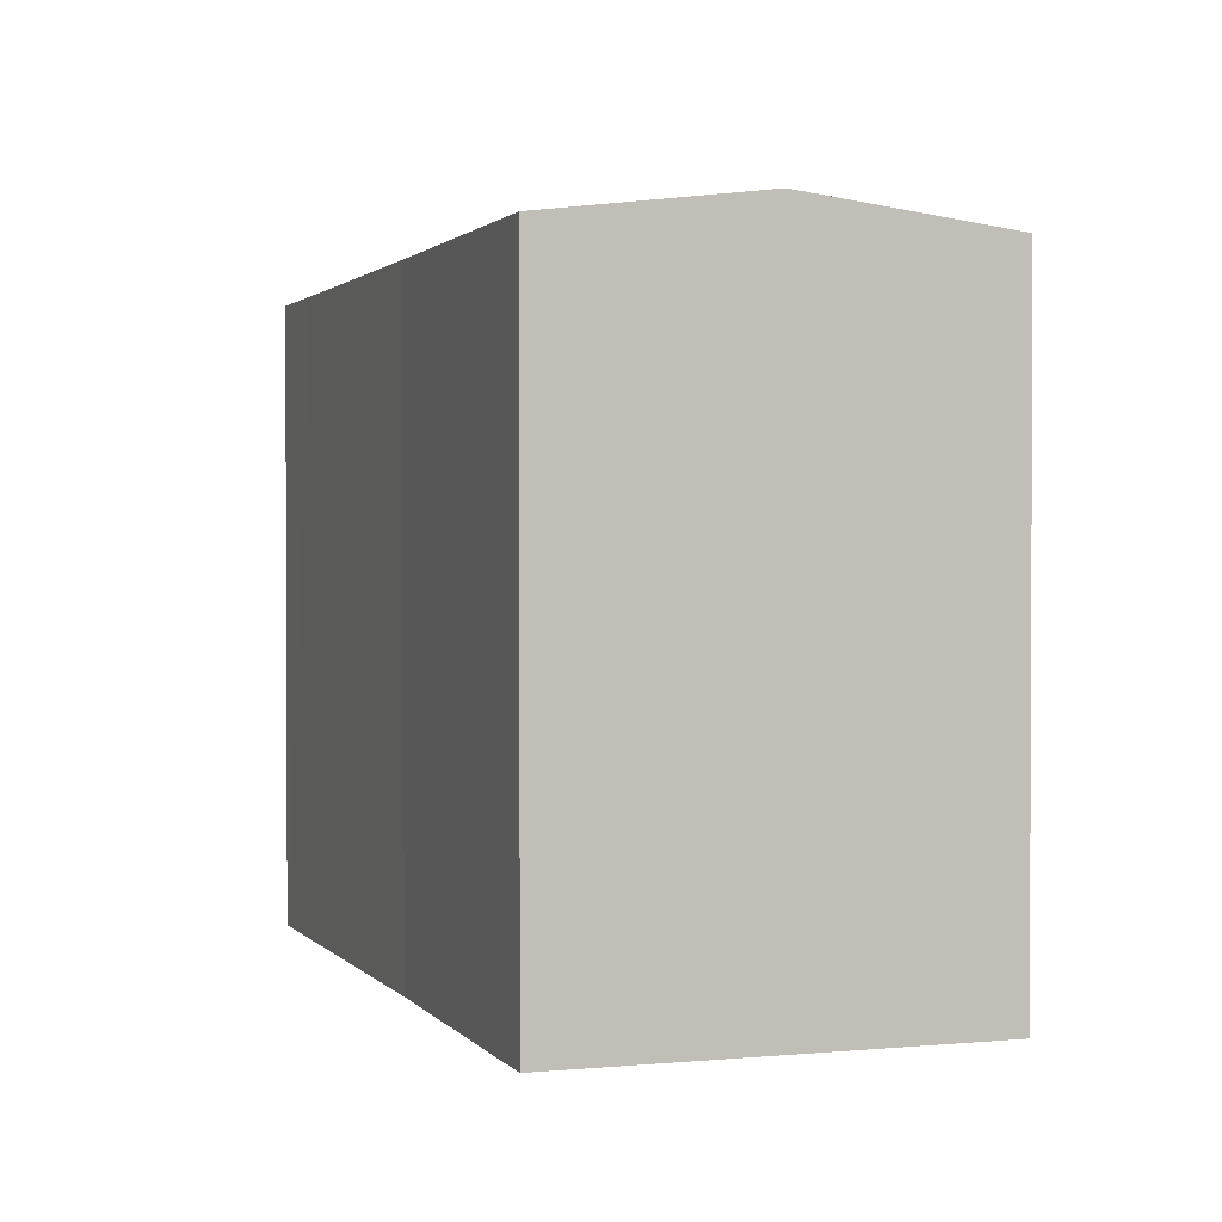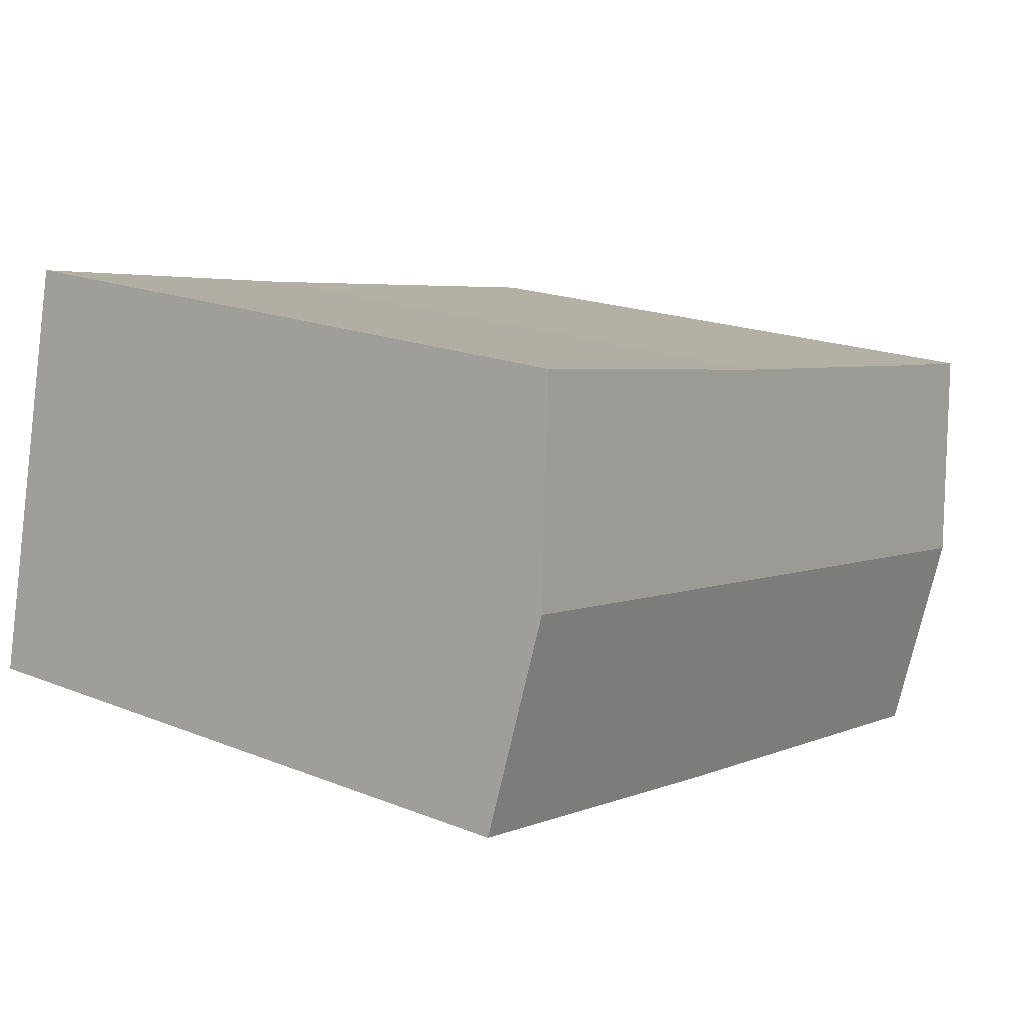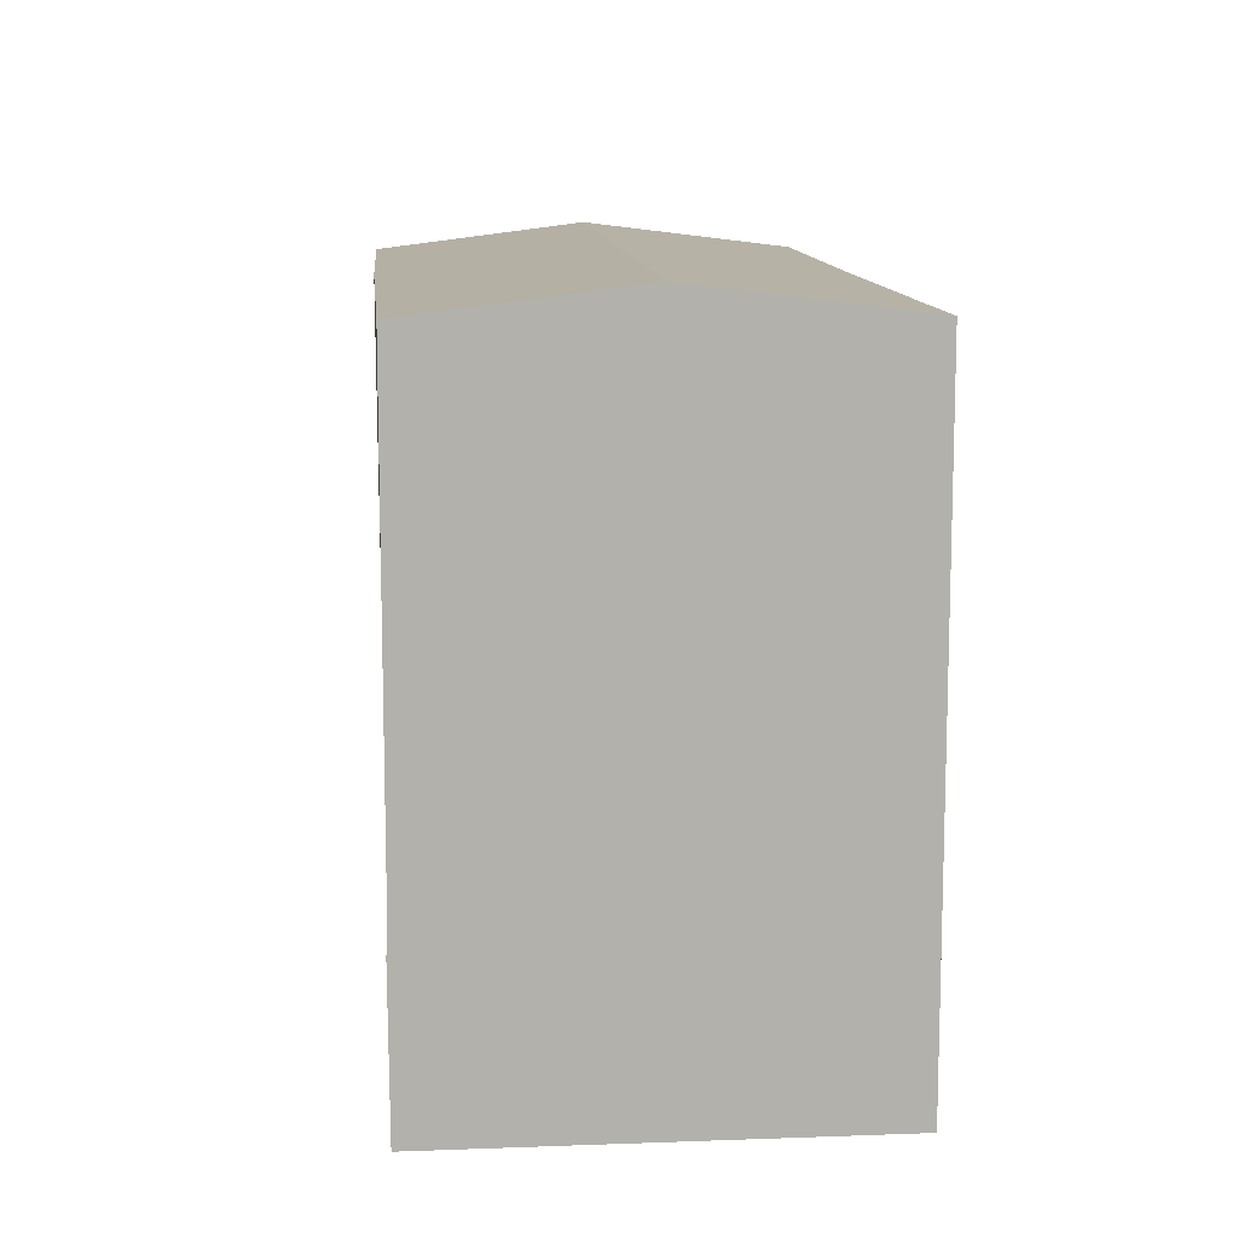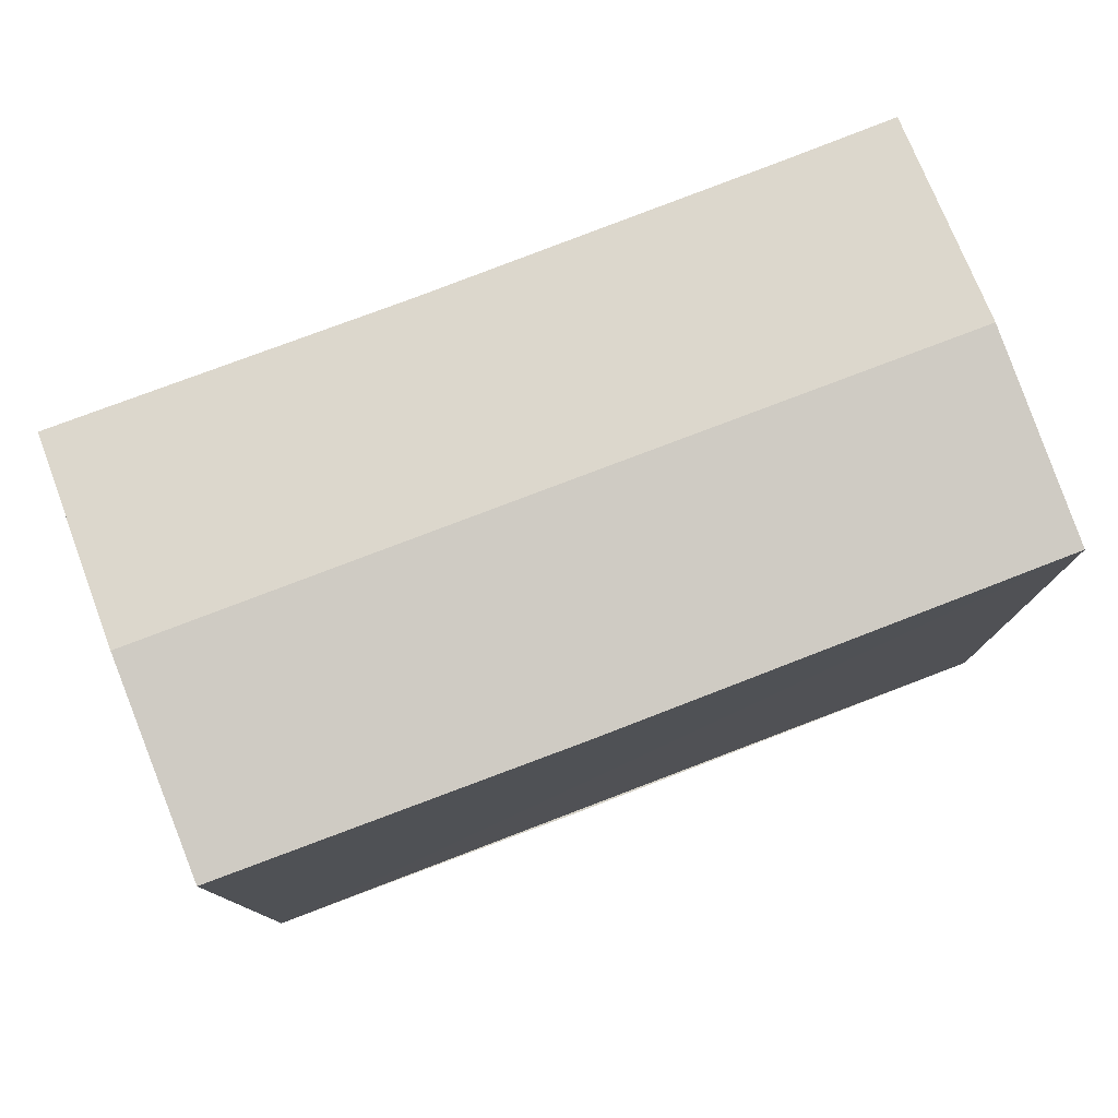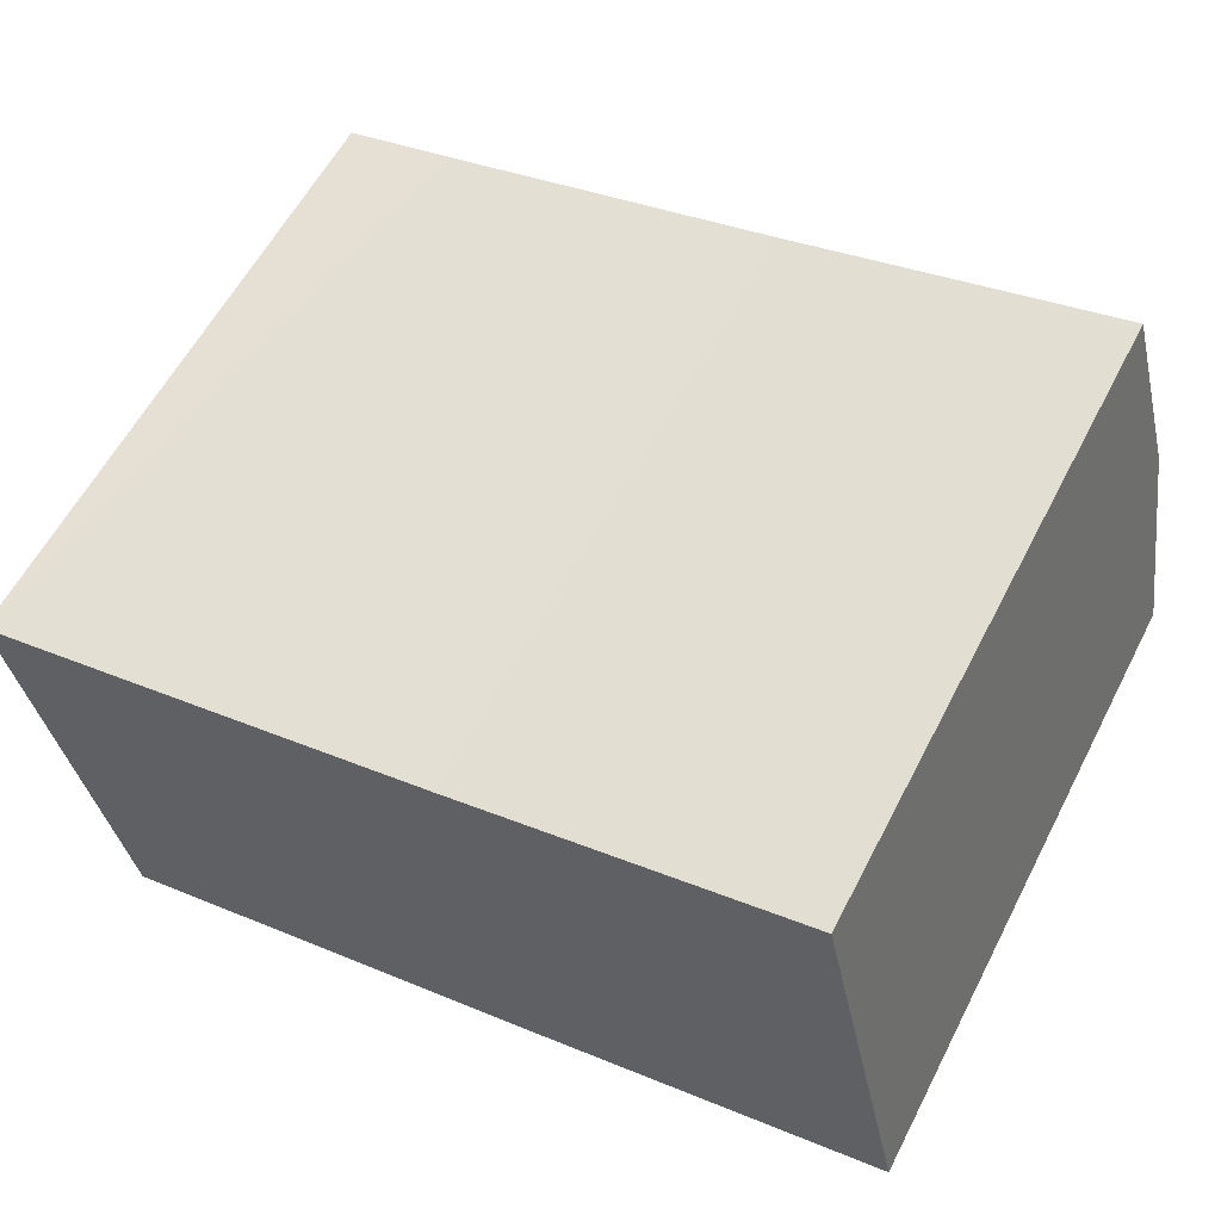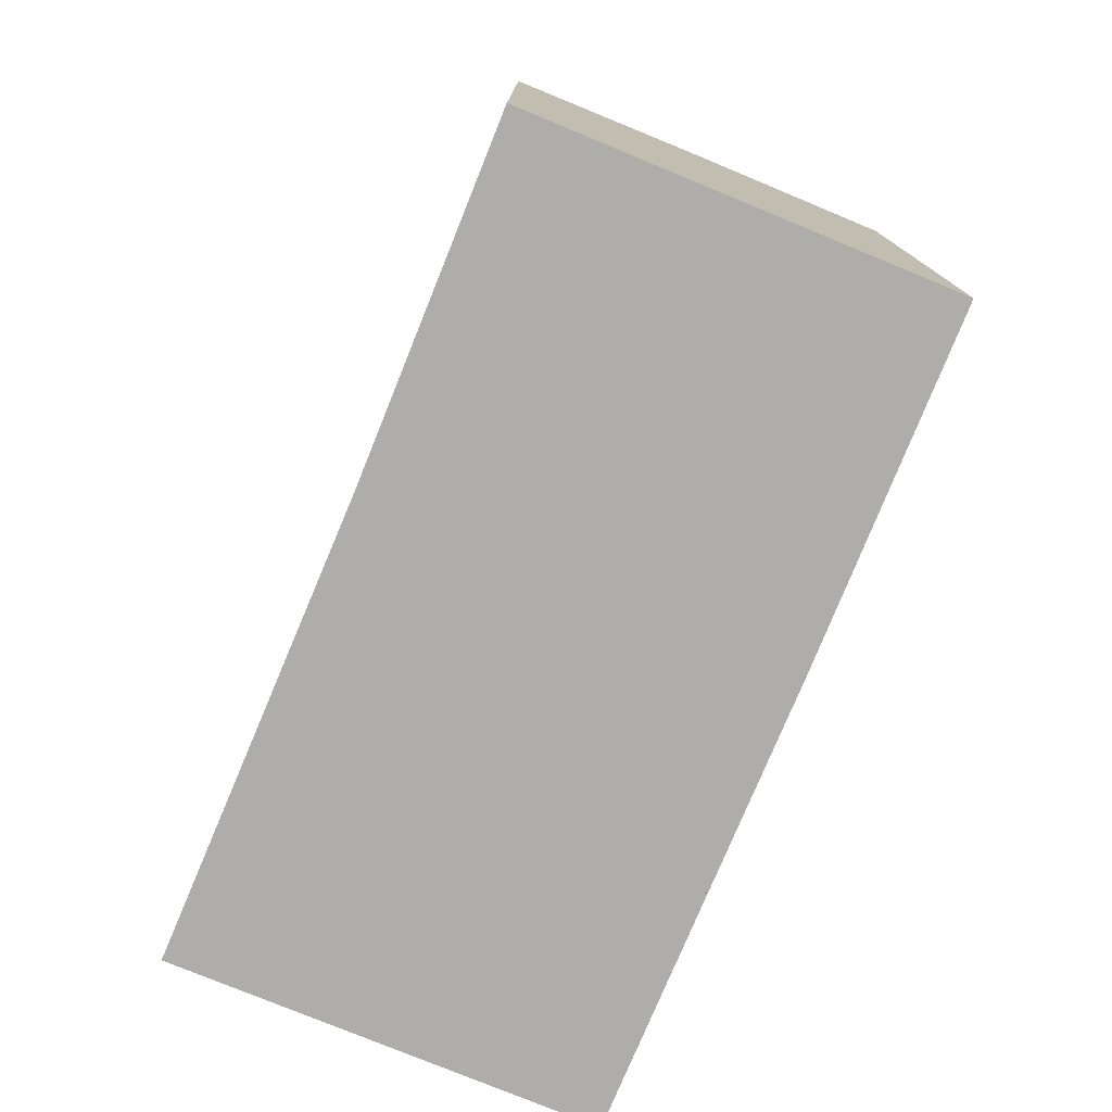
<metadata>
{"format":"obj","ext":"obj","renderer":"f3d","projection":"perspective","resolution":1024,"background":"white","views":[{"elev":1.4,"azim":59.0,"up":"+Y"},{"elev":19.1,"azim":126.9,"up":"+Z"},{"elev":11.4,"azim":-107.1,"up":"+Y"},{"elev":78.7,"azim":147.1,"up":"+Y"},{"elev":58.8,"azim":27.2,"up":"+Z"},{"elev":-77.3,"azim":55.6,"up":"+Y"}]}
</metadata>
<code>
v  23.76 17.11 -6.592
v  1.195 17.81 -5.625
v  22.58 17.81 -1.057
v  14.44 17.1 -8.645
v  2.37 17.11 -11.16
v  2.978 17.1 0.585
v  0 17.09 1.047e-15
v  12.18 17.11 2.475
v  21.4 17.1 4.513
v  0 0 0
v  1.195 3.444e-16 -5.625
v  2.37 6.834e-16 -11.16
v  12.18 -1.515e-16 2.475
v  2.978 -3.582e-17 0.585
v  21.4 -2.763e-16 4.513
v  23.76 4.036e-16 -6.592
v  22.58 6.472e-17 -1.057
v  14.44 5.294e-16 -8.645
g defaultobject
f 1 2 3
f 2 1 4
f 2 4 5
f 6 2 7
f 2 6 3
f 3 6 8
f 3 8 9
f 2 10 7
f 10 2 5
f 10 5 11
f 11 5 12
f 10 6 7
f 6 10 8
f 8 10 13
f 13 10 14
f 13 9 8
f 9 13 15
f 15 3 9
f 3 15 1
f 1 15 16
f 16 15 17
f 16 4 1
f 4 16 5
f 5 16 12
f 12 16 18
f 13 17 15
f 17 13 16
f 16 13 18
f 18 13 14
f 18 14 12
f 12 14 11
f 11 14 10

</code>
